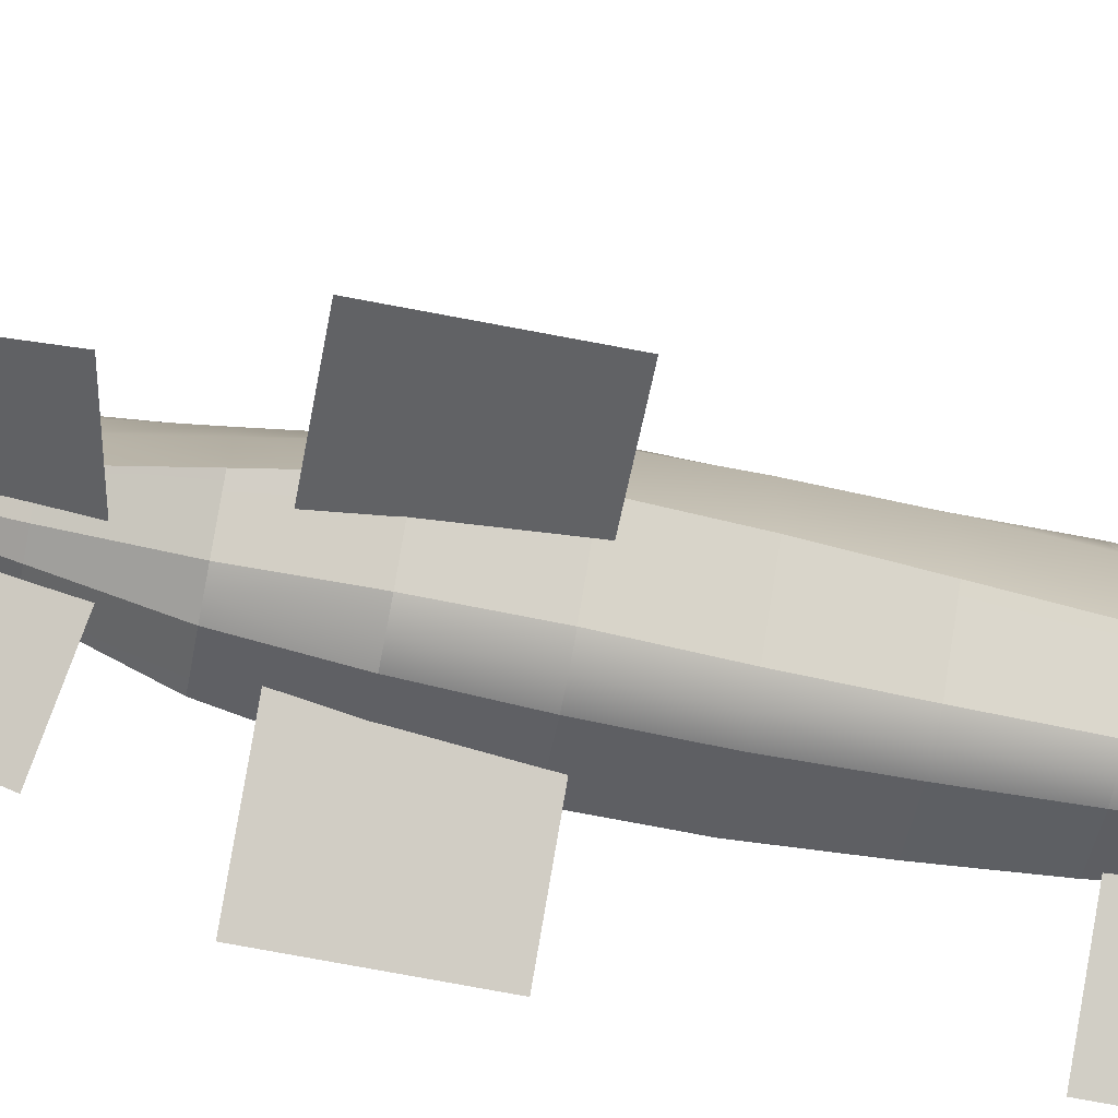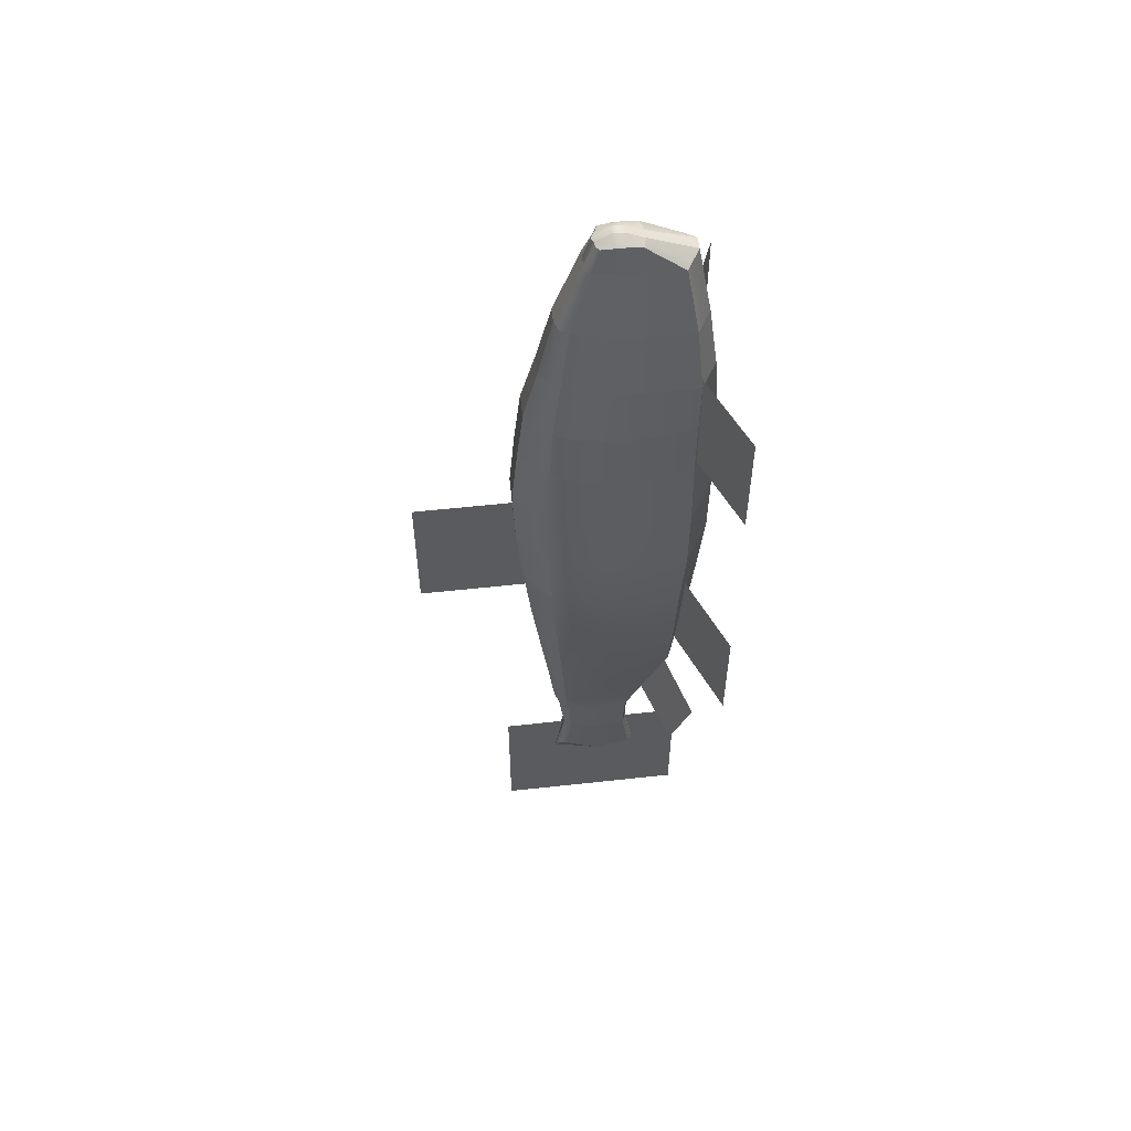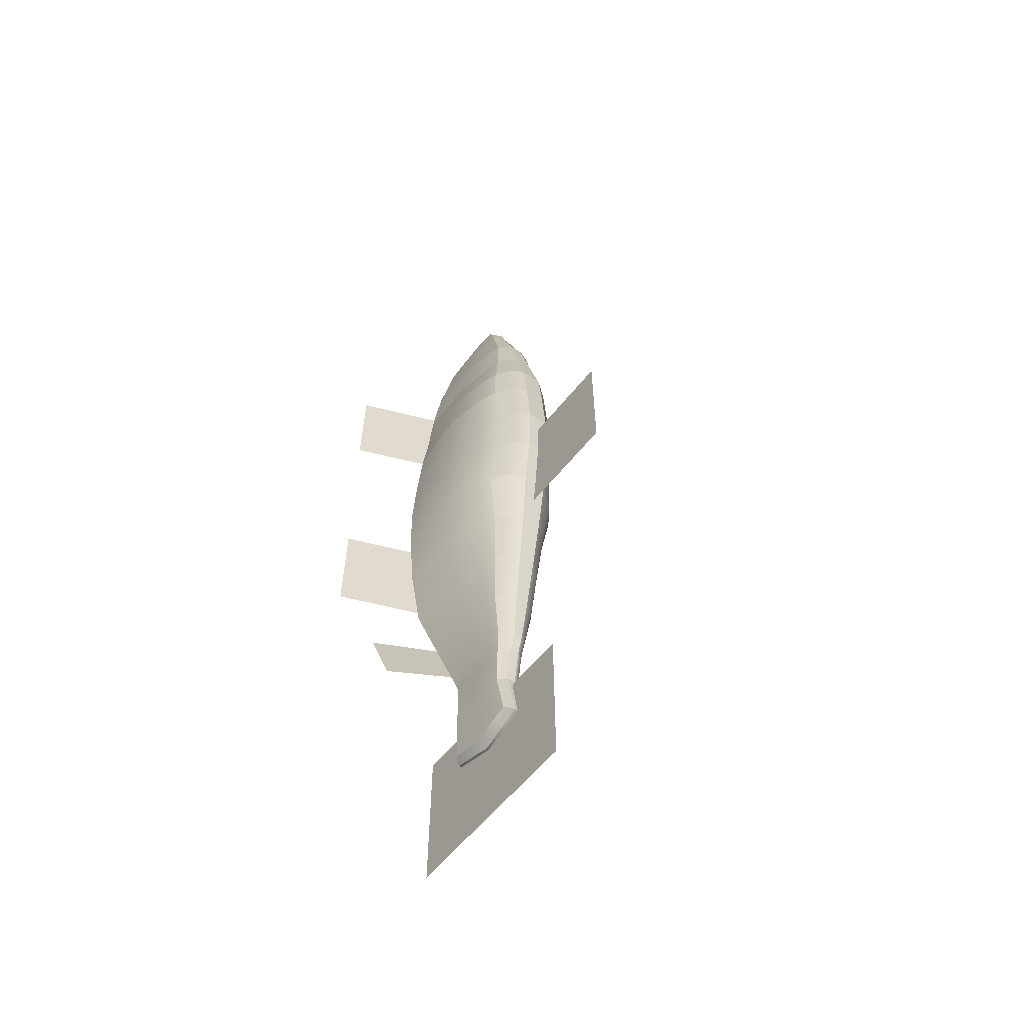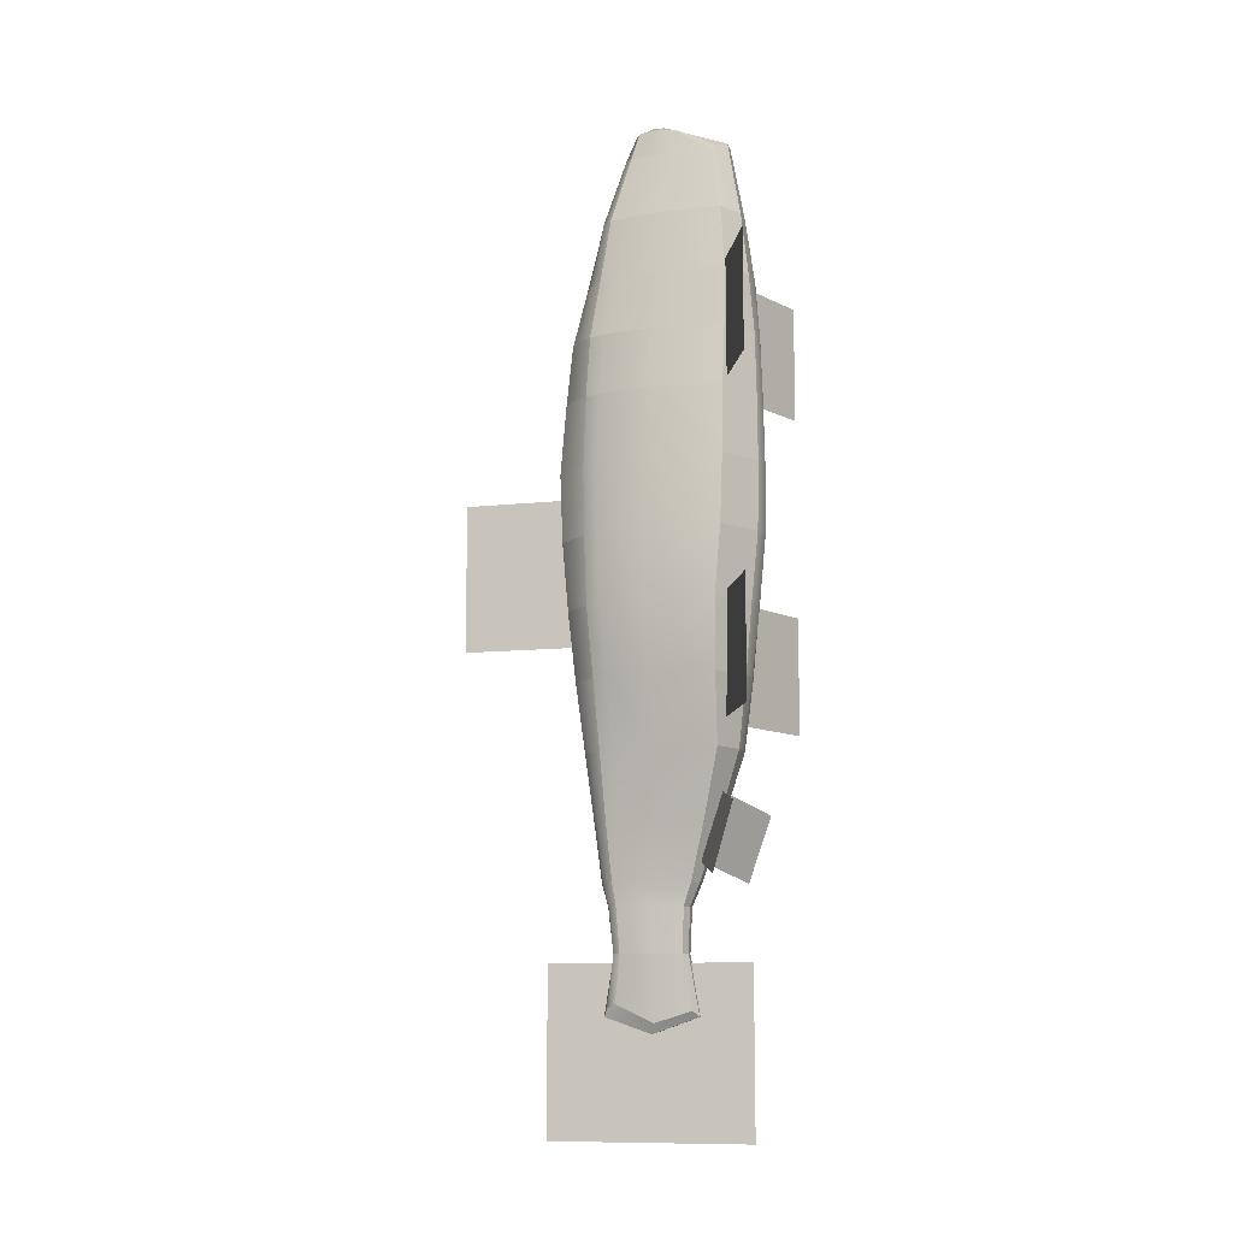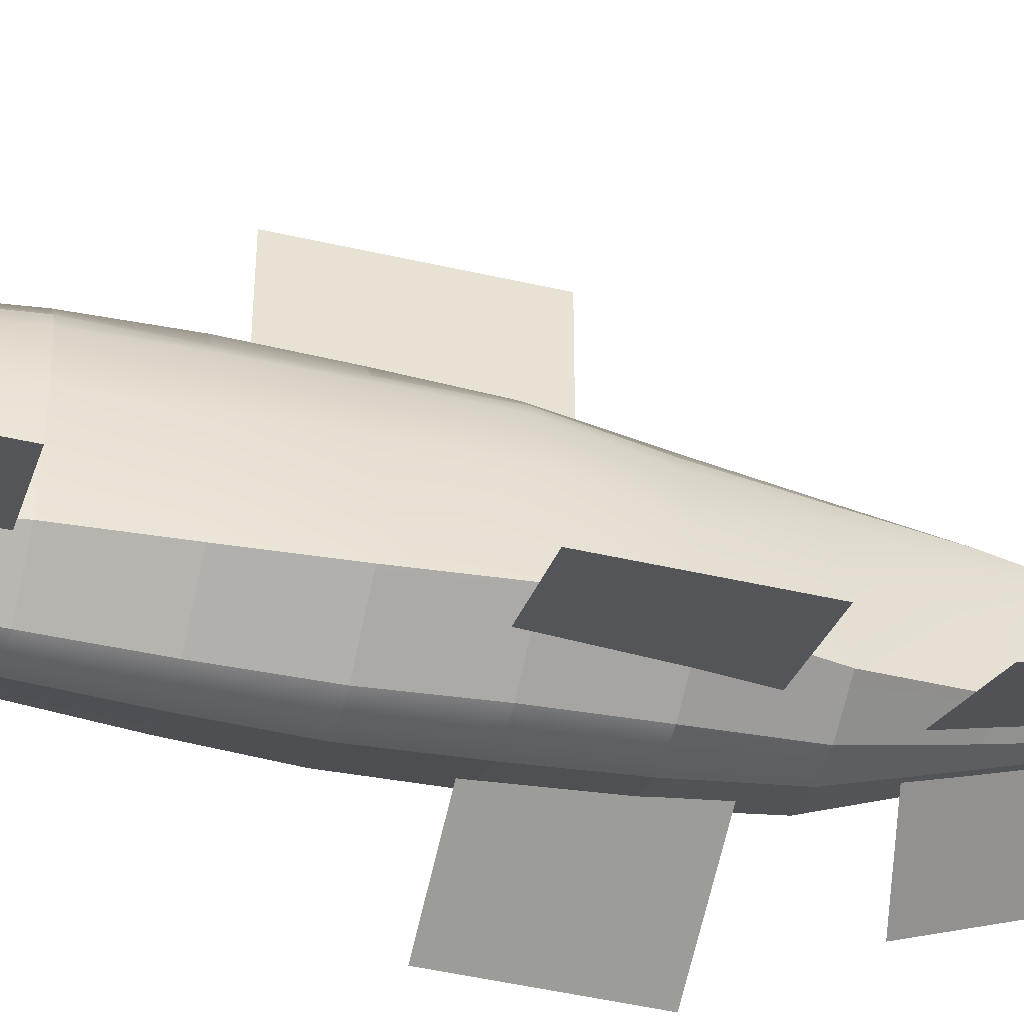
<metadata>
{"format":"obj","ext":"obj","renderer":"f3d","projection":"perspective","resolution":1024,"background":"white","views":[{"elev":-73.6,"azim":-100.7,"up":"+Y"},{"elev":55.6,"azim":-96.6,"up":"+Z"},{"elev":-57.7,"azim":142.1,"up":"+Z"},{"elev":-10.5,"azim":-74.5,"up":"+Z"},{"elev":-47.3,"azim":75.4,"up":"+Y"}]}
</metadata>
<code>
g default
v 0.07269 1.449 7.395
v 0.3177 4.738 7.395
v 0.9854 2.671 -5.323
v 1.003 4.125 -5.323
v -0.04853 1.447 5.751
v 0.3911 4.821 5.751
v -0.1519 1.481 4.108
v 0.3544 4.786 4.108
v -0.1902 1.613 2.465
v 0.2712 4.702 2.465
v -0.06317 1.646 0.8216
v 0.4969 4.605 0.8216
v 0.2171 1.672 -0.8216
v 0.6239 4.486 -0.8216
v 0.6128 2.094 -2.465
v 0.7352 4.365 -2.465
v 0.8861 2.449 -3.755
v 0.9157 4.276 -3.755
v 0.9321 2.636 -4.285
v 0.957 4.197 -4.288
v 0.1784 1.419 8.816
v 0.3486 4.65 8.816
v 0.1988 1.401 10.2
v 0.5151 4.455 10.2
v 0.4251 1.535 11.75
v 0.6965 4.247 11.76
v 0.7442 1.795 13.34
v 0.8902 3.789 13.34
v 0.9047 2.7 13.96
v 0.9392 3.603 13.96
v 1.081 2.48 -6.564
v 1.103 4.255 -6.421
v 0.963 0.8475 7.395
v 0.9315 0.8234 5.751
v 0.9942 5.41 7.395
v 1.016 5.56 5.751
v 0.9005 0.8477 4.108
v 1.012 5.497 4.108
v 0.8832 1.006 2.465
v 0.986 5.347 2.465
v 0.9135 1.156 0.8216
v 1.037 5.172 0.8216
v 0.9939 1.351 -0.8216
v 1.082 4.957 -0.8216
v 1.108 1.878 -2.465
v 1.13 4.739 -2.465
v 1.183 2.316 -3.755
v 1.185 4.581 -3.755
v 1.184 2.545 -4.285
v 1.194 4.438 -4.288
v 1.172 2.589 -5.323
v 1.196 4.308 -5.323
v 0.975 0.8826 8.816
v 0.9847 5.252 8.816
v 0.8876 0.9901 10.2
v 1.027 4.901 10.2
v 1.027 1.19 11.75
v 1.094 4.542 11.75
v 1.123 1.511 13.57
v 1.162 3.908 13.34
v 1.176 2.625 13.96
v 1.182 3.7 13.96
v 1.235 2.354 -6.698
v 1.236 4.543 -6.698
v 1.294 0.7718 7.395
v 1.298 0.7371 5.751
v 1.294 5.41 7.395
v 1.299 5.56 5.751
v 1.3 0.7527 4.108
v 1.3 5.497 4.108
v 1.3 0.906 2.465
v 1.3 5.347 2.465
v 1.3 1.092 0.8216
v 1.3 5.172 0.8216
v 1.3 1.351 -0.8216
v 1.3 4.957 -0.8216
v 1.3 1.878 -2.465
v 1.3 4.739 -2.465
v 1.3 2.316 -3.755
v 1.3 4.581 -3.755
v 1.289 2.545 -4.285
v 1.3 4.438 -4.288
v 1.263 2.589 -5.323
v 1.304 4.308 -5.323
v 1.287 0.8293 8.816
v 1.287 5.252 8.816
v 1.278 0.9717 10.2
v 1.271 4.901 10.2
v 1.281 1.19 11.75
v 1.27 4.542 11.75
v 1.286 1.511 13.57
v 1.282 3.908 13.34
v 1.286 2.625 13.96
v 1.286 3.749 13.96
v 1.299 2.354 -6.698
v 1.3 4.543 -6.698
v 2.516 1.449 7.395
v 2.273 4.738 7.395
v 1.691 2.671 -5.323
v 1.61 4.125 -5.323
v 2.646 1.447 5.751
v 2.207 4.821 5.751
v 2.751 1.481 4.108
v 2.245 4.786 4.108
v 2.79 1.613 2.465
v 2.329 4.702 2.465
v 2.663 1.646 0.8216
v 2.103 4.605 0.8216
v 2.383 1.672 -0.8216
v 1.976 4.486 -0.8216
v 1.987 2.094 -2.465
v 1.865 4.365 -2.465
v 1.714 2.449 -3.755
v 1.684 4.276 -3.755
v 1.696 2.636 -4.285
v 1.644 4.197 -4.288
v 2.335 1.417 8.816
v 2.178 4.65 8.816
v 2.233 1.399 10.2
v 1.951 4.455 10.2
v 2.067 1.535 11.75
v 1.8 4.255 11.75
v 1.811 1.795 13.35
v 1.662 3.797 13.34
v 1.662 2.7 13.96
v 1.628 3.582 13.96
v 1.521 2.48 -6.564
v 1.497 4.255 -6.421
v 1.625 0.8475 7.395
v 1.665 0.8234 5.751
v 1.594 5.41 7.395
v 1.581 5.56 5.751
v 1.699 0.8477 4.108
v 1.588 5.497 4.108
v 1.717 1.006 2.465
v 1.614 5.347 2.465
v 1.686 1.156 0.8216
v 1.563 5.172 0.8216
v 1.606 1.351 -0.8216
v 1.518 4.957 -0.8216
v 1.492 1.878 -2.465
v 1.47 4.739 -2.465
v 1.417 2.316 -3.755
v 1.415 4.581 -3.755
v 1.4 2.545 -4.285
v 1.407 4.438 -4.288
v 1.369 2.589 -5.323
v 1.413 4.308 -5.323
v 1.587 0.8795 8.816
v 1.577 5.252 8.816
v 1.646 0.9885 10.2
v 1.502 4.901 10.2
v 1.527 1.19 11.75
v 1.44 4.542 11.75
v 1.447 1.511 13.54
v 1.4 3.908 13.34
v 1.395 2.625 13.96
v 1.389 3.694 13.96
v 1.363 2.354 -6.698
v 1.364 4.543 -6.698
v -0.08581 3.173 7.395
v -0.02056 3.087 8.816
v 0.1823 2.952 10.2
v 0.4174 2.896 11.75
v 0.7678 2.769 13.34
v 0.911 3.058 13.99
v 1.177 3.059 14.16
v 1.286 3.059 14.16
v 1.393 3.059 14.16
v 1.655 3.058 13.99
v 1.783 2.769 13.34
v 2.069 2.896 11.75
v 2.239 2.951 10.2
v 2.523 3.087 8.816
v 2.676 3.173 7.395
v 2.755 3.221 5.751
v 2.8 3.221 4.108
v 2.792 3.251 2.465
v 2.539 3.174 0.8216
v 2.272 3.13 -0.8216
v 1.97 3.255 -2.465
v 1.714 3.369 -3.755
v 1.708 3.404 -4.286
v 1.644 3.369 -5.323
v 1.527 3.369 -6.841
v 1.366 3.448 -7.078
v 1.3 3.448 -7.078
v 1.234 3.448 -7.078
v 1.074 3.369 -6.841
v 0.9248 3.369 -5.323
v 0.8958 3.404 -4.286
v 0.8855 3.369 -3.755
v 0.6304 3.255 -2.465
v 0.3275 3.13 -0.8216
v 0.06131 3.174 0.8216
v -0.1924 3.251 2.465
v -0.2004 3.221 4.108
v -0.1564 3.221 5.751
v 2.155 1.135 5.751
v 2.07 1.148 7.395
v 1.961 1.148 8.816
v 1.939 1.194 10.2
v 1.797 1.363 11.75
v 1.629 1.653 13.48
v 1.528 2.663 13.96
v 1.524 3.057 14.1
v 1.519 3.623 13.96
v 1.542 3.915 13.34
v 1.635 4.4 11.75
v 1.747 4.725 10.2
v 1.905 5.043 8.816
v 1.964 5.186 7.395
v 1.922 5.322 5.751
v 1.946 5.265 4.108
v 2.003 5.128 2.465
v 1.858 4.97 0.8216
v 1.768 4.775 -0.8216
v 1.685 4.578 -2.465
v 1.561 4.434 -3.755
v 1.536 4.305 -4.288
v 1.521 4.187 -5.323
v 1.437 4.4 -6.56
v 1.446 3.409 -6.959
v 1.442 2.417 -6.631
v 1.53 2.63 -5.323
v 1.548 2.59 -4.285
v 1.565 2.383 -3.755
v 1.74 1.986 -2.465
v 1.994 1.512 -0.8216
v 2.175 1.401 0.8216
v 2.253 1.31 2.465
v 2.225 1.165 4.108
v 1.3 4.176 -6.825
v 1.365 4.176 -6.825
v 1.44 4.068 -6.693
v 1.515 3.96 -6.562
v 1.634 3.833 -5.323
v 1.679 3.915 -4.287
v 1.71 3.98 -3.755
v 1.923 4.028 -2.465
v 2.103 4.103 -0.8216
v 2.282 4.234 0.8216
v 2.526 4.354 2.465
v 2.47 4.426 4.108
v 2.427 4.46 5.751
v 2.448 4.362 7.395
v 2.33 4.248 8.816
v 2.075 4.013 10.2
v 1.911 3.801 11.75
v 1.694 3.416 13.34
v 1.651 3.297 13.99
v 1.52 3.324 14.1
v 1.39 3.353 14.16
v 1.285 3.353 14.16
v 1.18 3.353 14.16
v 0.9149 3.297 13.98
v 0.8553 3.416 13.34
v 0.5781 3.801 11.75
v 0.3714 4.013 10.2
v 0.1859 4.248 8.816
v 0.1422 4.362 7.395
v 0.1704 4.46 5.751
v 0.1297 4.426 4.108
v 0.07365 4.354 2.465
v 0.318 4.234 0.8216
v 0.4969 4.103 -0.8216
v 0.6769 4.028 -2.465
v 0.8898 3.98 -3.755
v 0.9224 3.915 -4.287
v 0.9649 3.833 -5.323
v 1.085 3.96 -6.562
v 1.235 4.176 -6.825
v 0.371 1.248 7.395
v 0.2798 1.238 5.751
v 0.2007 1.269 4.108
v 0.1694 1.41 2.465
v 0.264 1.482 0.8216
v 0.4773 1.565 -0.8216
v 0.7786 2.022 -2.465
v 0.9856 2.405 -3.755
v 1.016 2.605 -4.285
v 1.048 2.644 -5.323
v 1.133 2.438 -6.609
v 1.127 3.395 -6.92
v 1.136 4.032 -6.65
v 1.162 4.455 -6.514
v 1.082 4.289 -5.323
v 1.05 4.381 -4.288
v 1.02 4.482 -3.755
v 0.8815 4.594 -2.465
v 0.7917 4.747 -0.8216
v 0.6921 4.899 0.8216
v 0.5249 5.022 2.465
v 0.5887 5.128 4.108
v 0.6147 5.172 5.751
v 0.5585 5.066 7.395
v 0.5759 4.955 8.816
v 0.701 4.708 10.2
v 0.8436 4.455 11.75
v 0.9954 3.937 13.34
v 1.035 3.673 13.96
v 1.004 3.315 14.06
v 1 3.058 14.06
v 0.9959 2.675 13.96
v 0.8711 1.7 13.44
v 0.6266 1.42 11.75
v 0.4295 1.263 10.2
v 0.4453 1.239 8.816
g Trout_Body
f 190 191 269 270
f 198 161 261 262
f 197 198 262 263
f 196 197 263 264
f 195 196 264 265
f 194 195 265 266
f 193 194 266 267
f 192 193 267 268
f 191 192 268 269
f 260 261 161 162
f 259 260 162 163
f 258 259 163 164
f 257 258 164 165
f 256 257 165 166
f 189 190 270 271
f 273 274 34 33
f 295 296 35 36
f 274 275 37 34
f 294 295 36 38
f 275 276 39 37
f 293 294 38 40
f 276 277 41 39
f 292 293 40 42
f 277 278 43 41
f 291 292 42 44
f 278 279 45 43
f 290 291 44 46
f 279 280 47 45
f 289 290 46 48
f 280 281 49 47
f 288 289 48 50
f 281 282 51 49
f 287 288 50 52
f 308 273 33 53
f 296 297 54 35
f 307 308 53 55
f 297 298 56 54
f 306 307 55 57
f 298 299 58 56
f 305 306 57 59
f 299 300 60 58
f 304 305 59 61
f 300 301 62 60
f 255 302 303 167
f 282 283 63 51
f 286 287 52 64
f 188 284 285 272
f 33 34 66 65
f 36 35 67 68
f 34 37 69 66
f 38 36 68 70
f 37 39 71 69
f 40 38 70 72
f 39 41 73 71
f 42 40 72 74
f 41 43 75 73
f 44 42 74 76
f 43 45 77 75
f 46 44 76 78
f 45 47 79 77
f 48 46 78 80
f 47 49 81 79
f 50 48 80 82
f 49 51 83 81
f 52 50 82 84
f 53 33 65 85
f 35 54 86 67
f 55 53 85 87
f 54 56 88 86
f 57 55 87 89
f 56 58 90 88
f 59 57 89 91
f 58 60 92 90
f 61 59 91 93
f 60 62 94 92
f 254 255 167 168
f 51 63 95 83
f 64 52 84 96
f 187 188 272 233
f 183 184 237 238
f 175 176 245 246
f 176 177 244 245
f 177 178 243 244
f 178 179 242 243
f 179 180 241 242
f 180 181 240 241
f 181 182 239 240
f 182 183 238 239
f 246 247 174 175
f 247 248 173 174
f 248 249 172 173
f 249 250 171 172
f 250 251 170 171
f 184 185 236 237
f 199 200 129 130
f 212 213 132 131
f 232 199 130 133
f 213 214 134 132
f 231 232 133 135
f 214 215 136 134
f 230 231 135 137
f 215 216 138 136
f 229 230 137 139
f 216 217 140 138
f 228 229 139 141
f 217 218 142 140
f 227 228 141 143
f 218 219 144 142
f 226 227 143 145
f 219 220 146 144
f 225 226 145 147
f 220 221 148 146
f 200 201 149 129
f 211 212 131 150
f 201 202 151 149
f 210 211 150 152
f 202 203 153 151
f 209 210 152 154
f 203 204 155 153
f 208 209 154 156
f 204 205 157 155
f 207 208 156 158
f 206 252 253 169
f 224 225 147 159
f 221 222 160 148
f 234 235 223 186
f 129 65 66 130
f 132 68 67 131
f 130 66 69 133
f 134 70 68 132
f 133 69 71 135
f 136 72 70 134
f 135 71 73 137
f 138 74 72 136
f 137 73 75 139
f 140 76 74 138
f 139 75 77 141
f 142 78 76 140
f 141 77 79 143
f 144 80 78 142
f 143 79 81 145
f 146 82 80 144
f 145 81 83 147
f 148 84 82 146
f 149 85 65 129
f 131 67 86 150
f 151 87 85 149
f 150 86 88 152
f 153 89 87 151
f 152 88 90 154
f 155 91 89 153
f 154 90 92 156
f 157 93 91 155
f 156 92 94 158
f 253 254 168 169
f 147 83 95 159
f 160 96 84 148
f 186 187 233 234
f 162 161 1 21
f 163 162 21 23
f 164 163 23 25
f 165 164 25 27
f 166 165 27 29
f 167 303 304 61
f 168 167 61 93
f 169 168 93 157
f 205 206 169 157
f 171 170 125 123
f 172 171 123 121
f 173 172 121 119
f 174 173 119 117
f 175 174 117 97
f 97 101 176 175
f 101 103 177 176
f 103 105 178 177
f 105 107 179 178
f 107 109 180 179
f 109 111 181 180
f 111 113 182 181
f 113 115 183 182
f 115 99 184 183
f 99 127 185 184
f 223 224 159 186
f 159 95 187 186
f 63 188 187 95
f 283 284 188 63
f 3 190 189 31
f 19 191 190 3
f 17 192 191 19
f 15 193 192 17
f 13 194 193 15
f 11 195 194 13
f 9 196 195 11
f 7 197 196 9
f 5 198 197 7
f 1 161 198 5
f 97 200 199 101
f 117 201 200 97
f 119 202 201 117
f 121 203 202 119
f 123 204 203 121
f 125 205 204 123
f 170 206 205 125
f 251 252 206 170
f 124 208 207 126
f 122 209 208 124
f 120 210 209 122
f 118 211 210 120
f 98 212 211 118
f 102 213 212 98
f 104 214 213 102
f 106 215 214 104
f 108 216 215 106
f 110 217 216 108
f 112 218 217 110
f 114 219 218 112
f 116 220 219 114
f 100 221 220 116
f 128 222 221 100
f 185 223 235 236
f 127 224 223 185
f 99 225 224 127
f 115 226 225 99
f 113 227 226 115
f 111 228 227 113
f 109 229 228 111
f 107 230 229 109
f 105 231 230 107
f 103 232 231 105
f 101 199 232 103
f 234 233 96 160
f 222 235 234 160
f 236 235 222 128
f 237 236 128 100
f 238 237 100 116
f 239 238 116 114
f 240 239 114 112
f 241 240 112 110
f 242 241 110 108
f 243 242 108 106
f 244 243 106 104
f 245 244 104 102
f 246 245 102 98
f 98 118 247 246
f 118 120 248 247
f 120 122 249 248
f 122 124 250 249
f 124 126 251 250
f 126 207 252 251
f 253 252 207 158
f 158 94 254 253
f 62 255 254 94
f 301 302 255 62
f 28 257 256 30
f 26 258 257 28
f 24 259 258 26
f 22 260 259 24
f 2 261 260 22
f 262 261 2 6
f 263 262 6 8
f 264 263 8 10
f 265 264 10 12
f 266 265 12 14
f 267 266 14 16
f 268 267 16 18
f 269 268 18 20
f 270 269 20 4
f 271 270 4 32
f 272 285 286 64
f 233 272 64 96
f 1 5 274 273
f 5 7 275 274
f 7 9 276 275
f 9 11 277 276
f 11 13 278 277
f 13 15 279 278
f 15 17 280 279
f 17 19 281 280
f 19 3 282 281
f 3 31 283 282
f 31 189 284 283
f 285 284 189 271
f 286 285 271 32
f 32 4 287 286
f 4 20 288 287
f 20 18 289 288
f 18 16 290 289
f 16 14 291 290
f 14 12 292 291
f 12 10 293 292
f 10 8 294 293
f 8 6 295 294
f 6 2 296 295
f 2 22 297 296
f 22 24 298 297
f 24 26 299 298
f 26 28 300 299
f 28 30 301 300
f 30 256 302 301
f 303 302 256 166
f 304 303 166 29
f 29 27 305 304
f 27 25 306 305
f 25 23 307 306
f 23 21 308 307
f 21 1 273 308
g default
v -0.7741 1.119 -2.116
v 1.3 1.855 -1.691
v -0.5679 1.625 -3.681
v 1.3 2.361 -3.256
v 3.374 1.119 -2.116
v 3.168 1.625 -3.681
v 1.296 1.144 -5.516
v 1.296 5.891 -5.516
v 1.296 1.144 -9.417
v 1.296 5.891 -9.417
v 1.273 4.434 5.199
v 1.273 7.945 5.199
v 1.273 4.434 1.688
v 1.273 7.945 1.688
v -1.777 0.5805 2.668
v 1.224 1.849 2.668
v -1.777 0.5805 -0.168
v 1.224 1.849 -0.168
v 4.225 0.5805 2.668
v 4.225 0.5805 -0.168
v -1.67 0.5805 10.4
v 1.3 1.849 10.4
v -1.67 0.5805 7.567
v 1.3 1.849 7.567
v 4.27 0.5805 10.4
v 4.27 0.5805 7.567
g Trout_fin_
f 309 310 312 311
f 313 314 312 310
f 315 316 318 317
f 319 320 322 321
f 323 324 326 325
f 327 328 326 324
f 329 330 332 331
f 333 334 332 330

</code>
